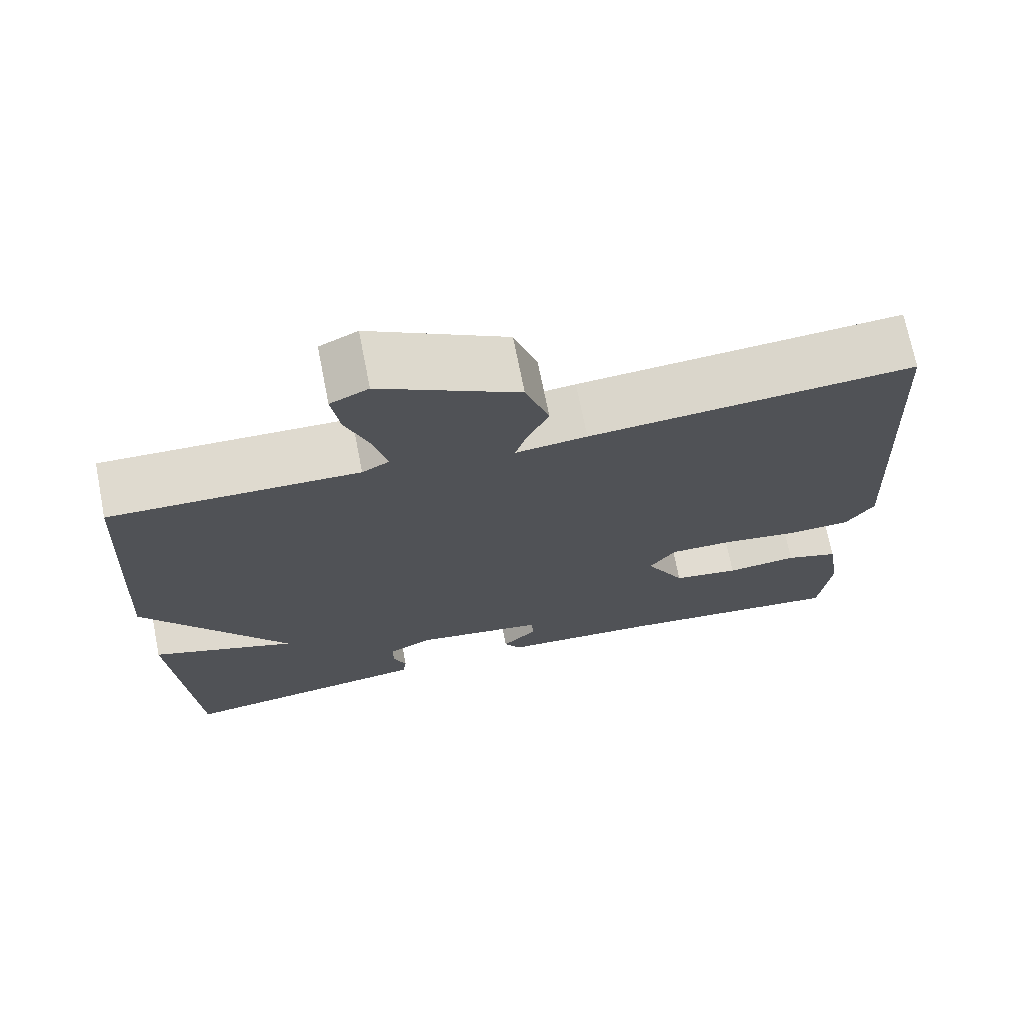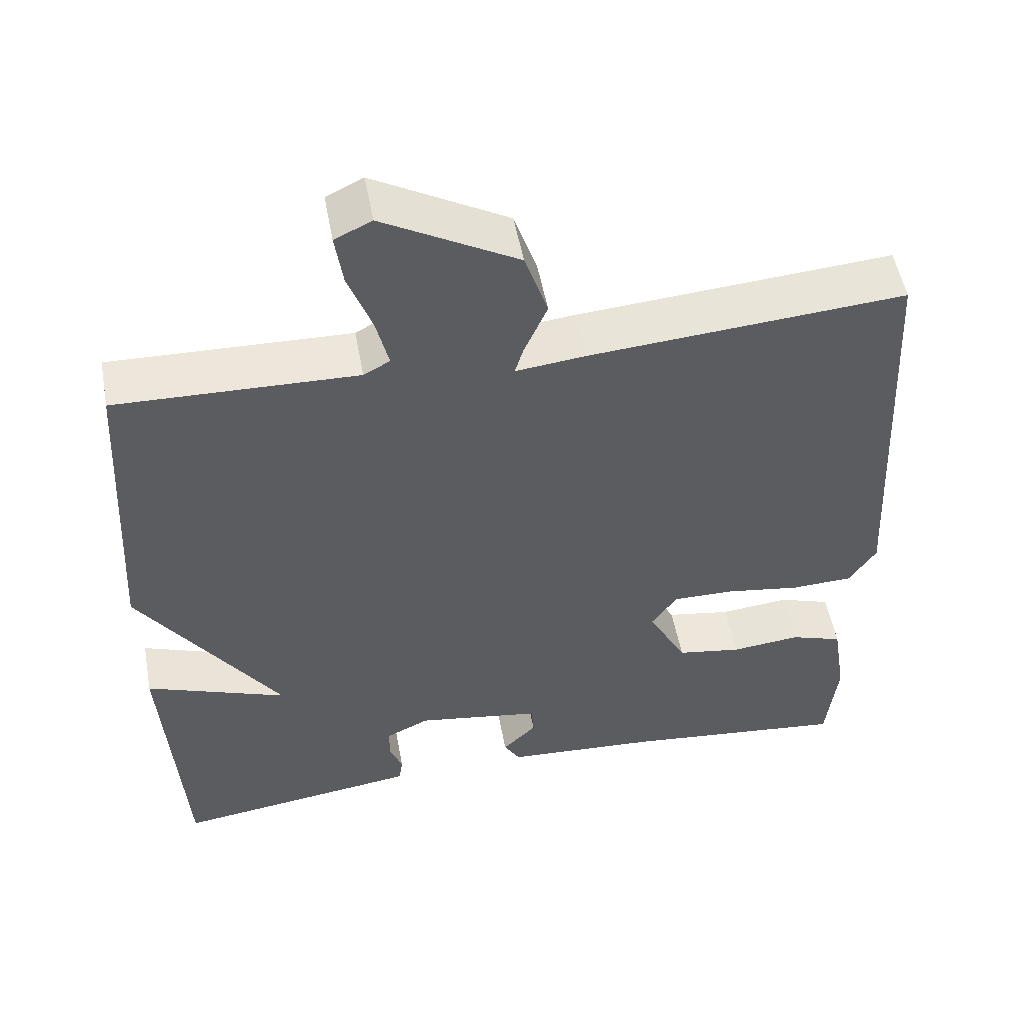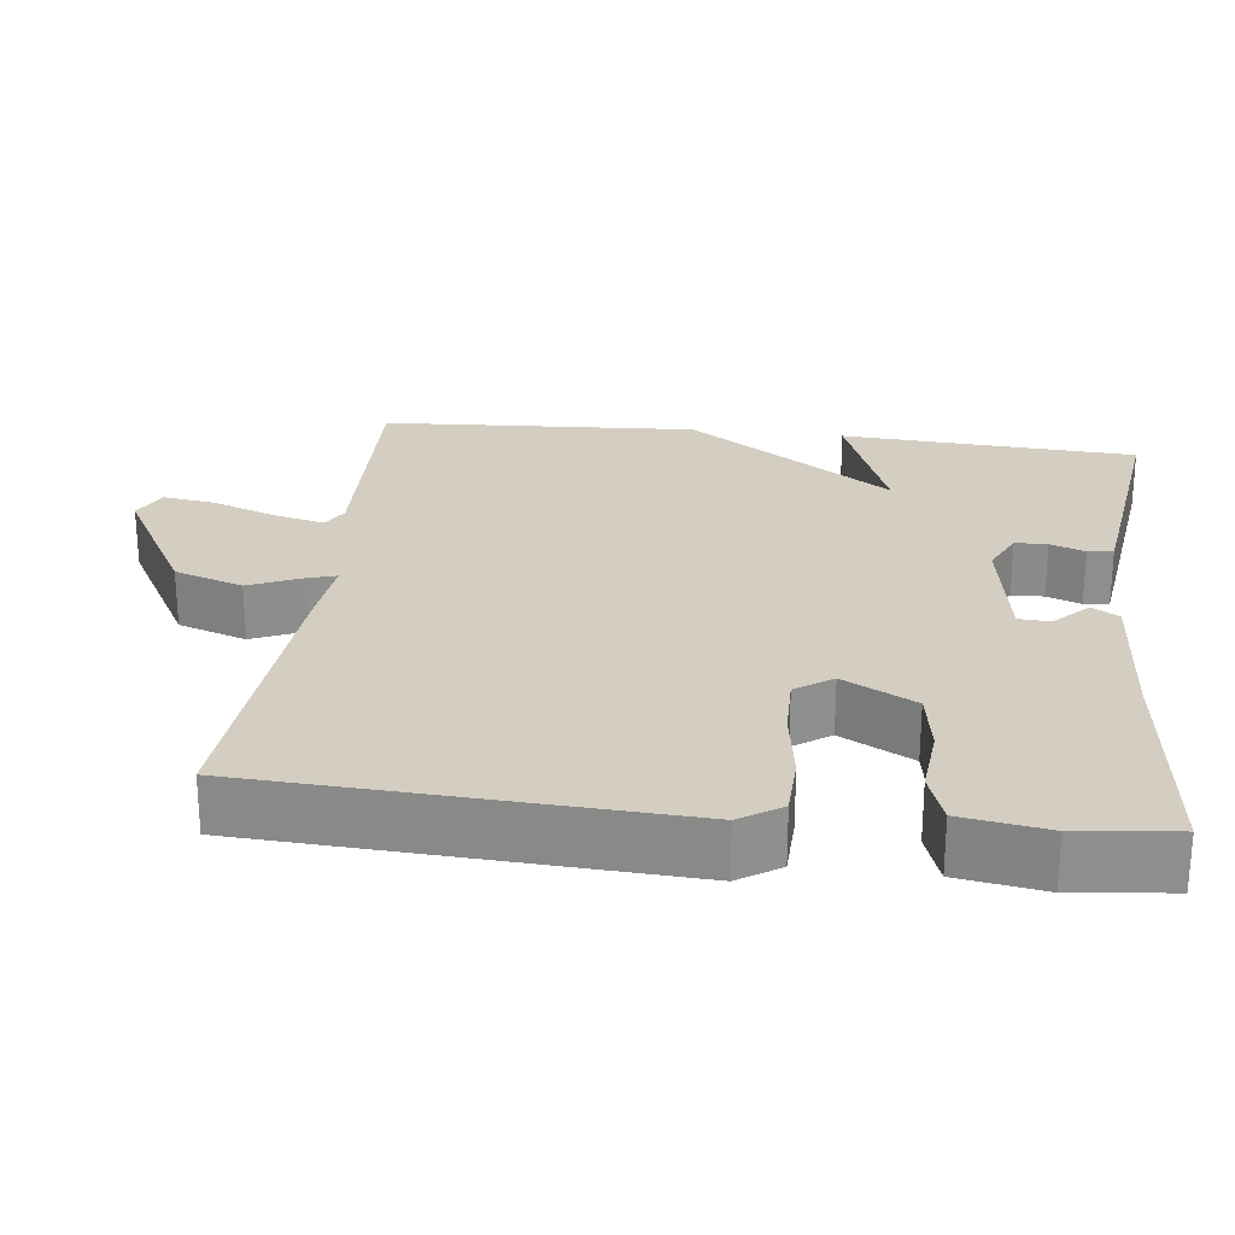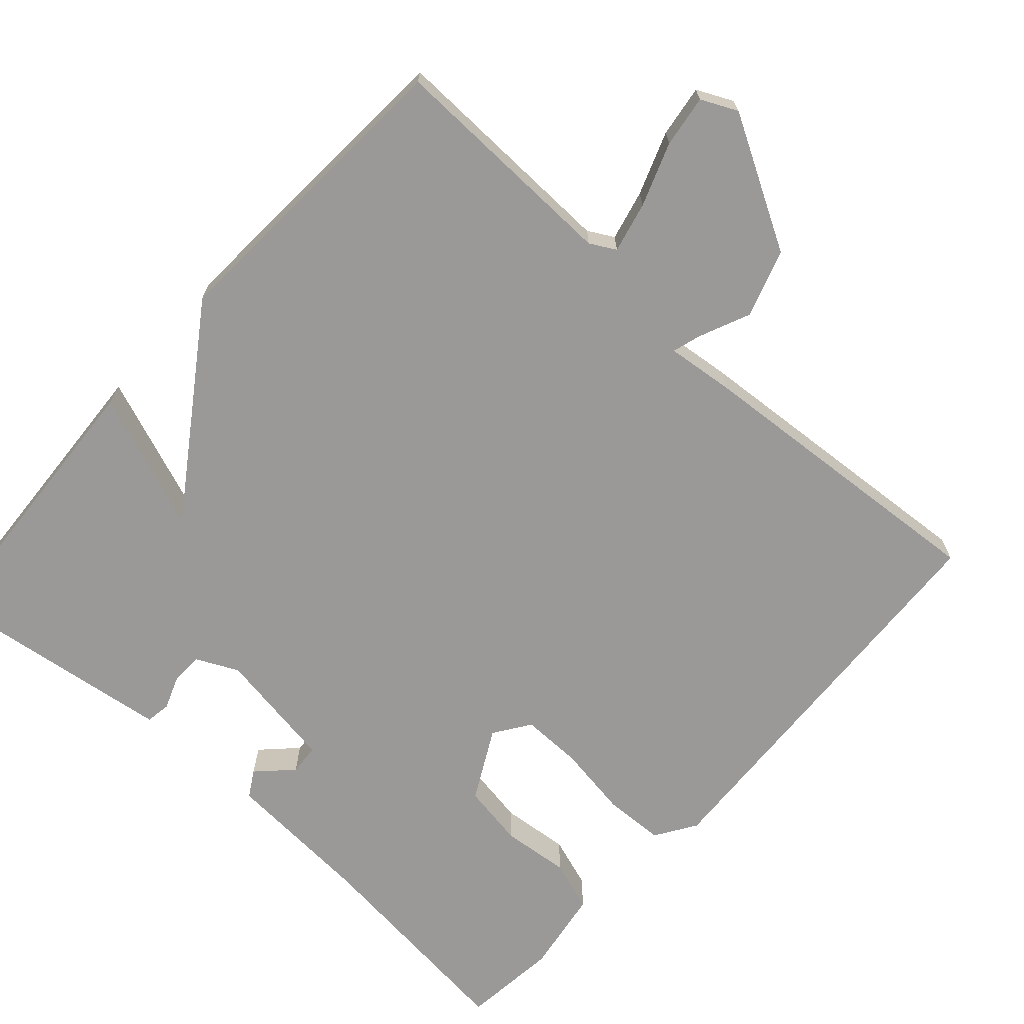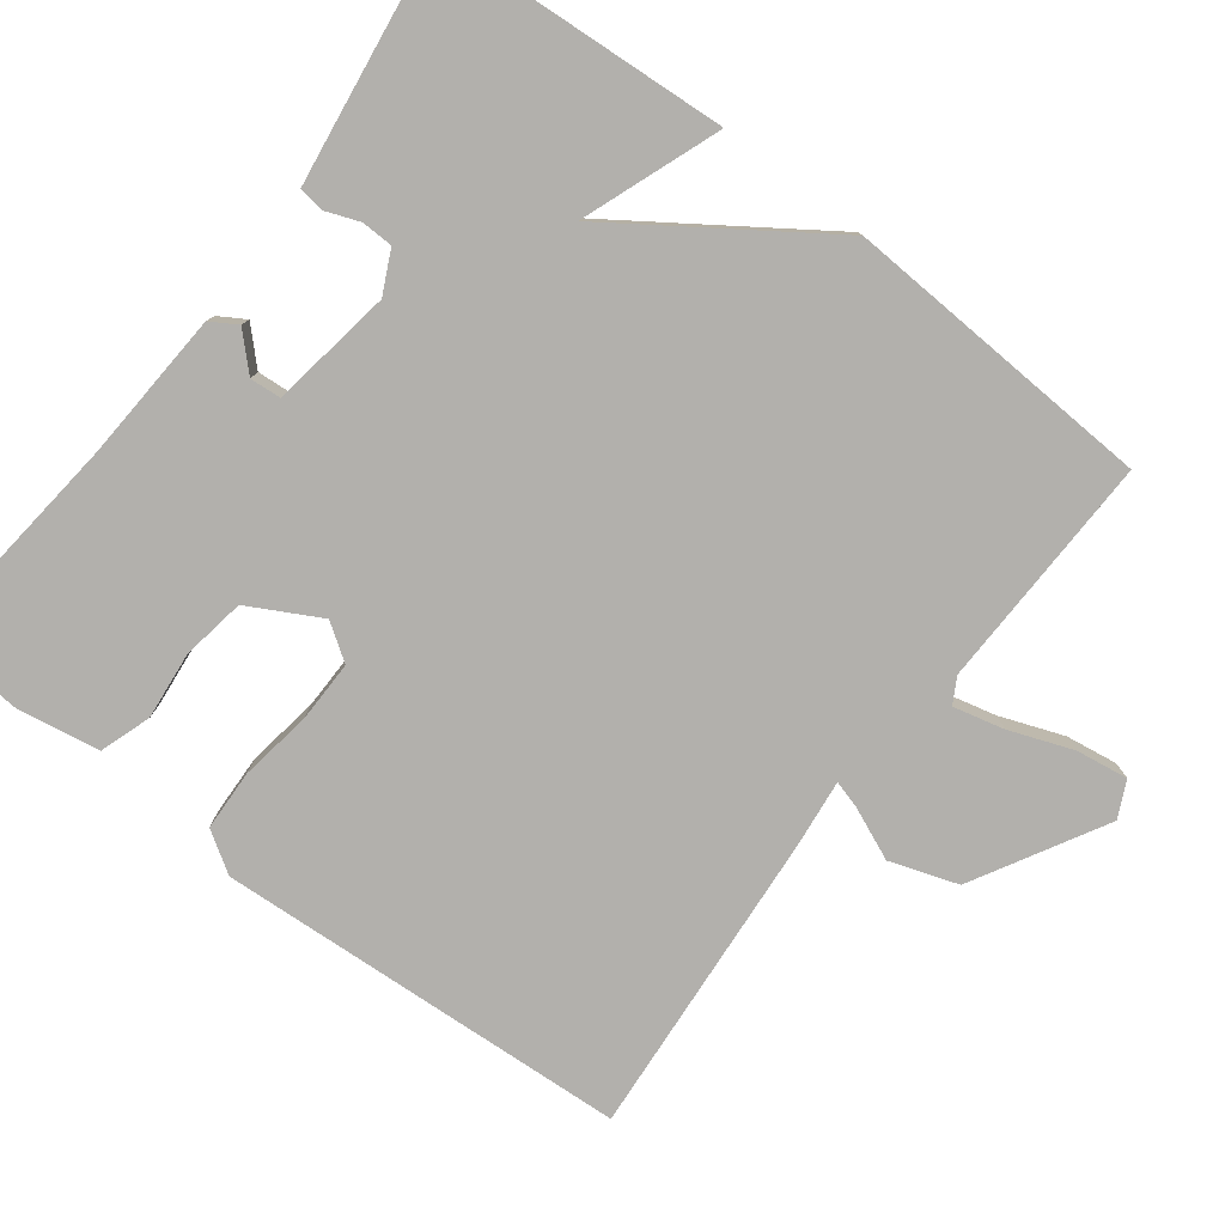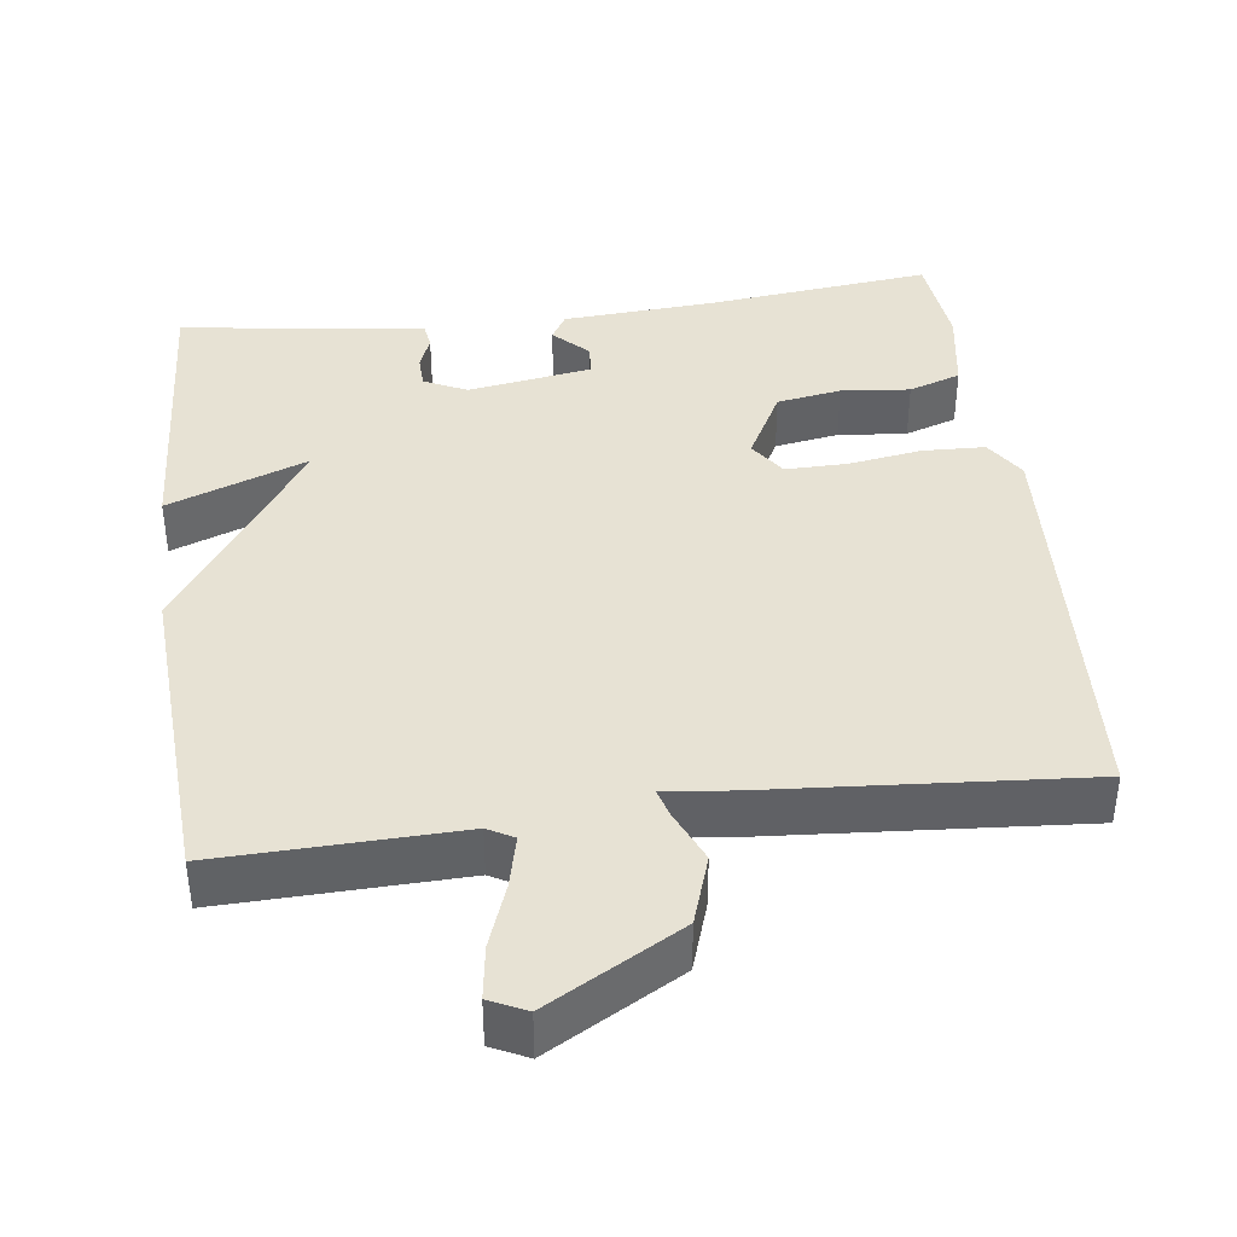
<metadata>
{"format":"obj","ext":"obj","renderer":"f3d","projection":"perspective","resolution":1024,"background":"white","views":[{"elev":71.5,"azim":-11.2,"up":"+Z"},{"elev":52.5,"azim":-10.4,"up":"+Z"},{"elev":25.2,"azim":96.7,"up":"+Y"},{"elev":-69.0,"azim":-42.1,"up":"+Y"},{"elev":-78.7,"azim":-127.1,"up":"+Y"},{"elev":40.0,"azim":-7.4,"up":"+Y"}]}
</metadata>
<code>
v -0.5 0.07 0.5
v -0.188 0.07 0.491
v -0.154 0.07 0.51
v -0.17 0.07 0.577
v -0.201 0.07 0.661
v -0.211 0.07 0.73
v -0.163 0.07 0.753
v 0.011 0.07 0.655
v 0.041 0.07 0.565
v 0.011 0.07 0.496
v 0 0.07 0.459
v 0.09 0.07 0.469
v 0.5 0.07 0.5
v 0.53 0.07 -0.049
v 0.495 0.07 -0.103
v 0.414 0.07 -0.106
v 0.318 0.07 -0.091
v 0.237 0.07 -0.09
v 0.204 0.07 -0.138
v 0.254 0.07 -0.232
v 0.338 0.07 -0.246
v 0.428 0.07 -0.237
v 0.496 0.07 -0.26
v 0.514 0.07 -0.372
v 0.5 0.07 -0.5
v 0.207 0.07 -0.468
v 0.007 0.07 -0.455
v -0.014 0.07 -0.42
v 0.03 0.07 -0.376
v 0.027 0.07 -0.335
v -0.135 0.07 -0.309
v -0.191 0.07 -0.336
v -0.192 0.07 -0.378
v -0.175 0.07 -0.423
v -0.18 0.07 -0.456
v -0.244 0.07 -0.465
v -0.5 0.07 -0.5
v -0.524 0.07 -0.114
v -0.341 0.07 -0.183
v -0.524 0.07 0.086
v -0.5 0 0.5
v -0.188 0 0.491
v -0.154 0 0.51
v -0.17 0 0.577
v -0.201 0 0.661
v -0.211 0 0.73
v -0.163 0 0.753
v 0.011 0 0.655
v 0.041 0 0.565
v 0.011 0 0.496
v 0 0 0.459
v 0.09 0 0.469
v 0.5 0 0.5
v 0.53 0 -0.049
v 0.495 0 -0.103
v 0.414 0 -0.106
v 0.318 0 -0.091
v 0.237 0 -0.09
v 0.204 0 -0.138
v 0.254 0 -0.232
v 0.338 0 -0.246
v 0.428 0 -0.237
v 0.496 0 -0.26
v 0.514 0 -0.372
v 0.5 0 -0.5
v 0.207 0 -0.468
v 0.007 0 -0.455
v -0.014 0 -0.42
v 0.03 0 -0.376
v 0.027 0 -0.335
v -0.135 0 -0.309
v -0.191 0 -0.336
v -0.192 0 -0.378
v -0.175 0 -0.423
v -0.18 0 -0.456
v -0.244 0 -0.465
v -0.5 0 -0.5
v -0.524 0 -0.114
v -0.341 0 -0.183
v -0.524 0 0.086
f 39 40 1 2
f 37 38 39
f 36 37 39
f 35 36 39
f 34 35 39
f 33 34 39
f 32 33 39 2
f 31 32 2 3
f 30 31 3
f 26 27 28 29
f 26 29 30
f 25 26 30
f 24 25 30
f 23 24 30
f 22 23 30
f 21 22 30
f 20 21 30
f 19 20 30 3
f 15 16 17
f 14 15 17
f 13 14 17
f 12 13 17
f 11 12 17
f 11 17 18
f 8 9 10
f 7 8 10
f 6 7 10
f 5 6 10
f 4 5 10
f 4 10 11
f 11 18 19
f 4 11 19
f 3 4 19
f 42 41 80 79
f 79 78 77
f 79 77 76
f 79 76 75
f 79 75 74
f 79 74 73
f 42 79 73 72
f 43 42 72 71
f 43 71 70
f 69 68 67 66
f 70 69 66
f 70 66 65
f 70 65 64
f 70 64 63
f 70 63 62
f 70 62 61
f 70 61 60
f 43 70 60 59
f 57 56 55
f 57 55 54
f 57 54 53
f 57 53 52
f 57 52 51
f 58 57 51
f 50 49 48
f 50 48 47
f 50 47 46
f 50 46 45
f 50 45 44
f 51 50 44
f 59 58 51
f 59 51 44
f 59 44 43
f 1 41 42 2
f 2 42 43 3
f 3 43 44 4
f 4 44 45 5
f 5 45 46 6
f 6 46 47 7
f 7 47 48 8
f 8 48 49 9
f 9 49 50 10
f 10 50 51 11
f 11 51 52 12
f 12 52 53 13
f 13 53 54 14
f 14 54 55 15
f 15 55 56 16
f 16 56 57 17
f 17 57 58 18
f 18 58 59 19
f 19 59 60 20
f 20 60 61 21
f 21 61 62 22
f 22 62 63 23
f 23 63 64 24
f 24 64 65 25
f 25 65 66 26
f 26 66 67 27
f 27 67 68 28
f 28 68 69 29
f 29 69 70 30
f 30 70 71 31
f 31 71 72 32
f 32 72 73 33
f 33 73 74 34
f 34 74 75 35
f 35 75 76 36
f 36 76 77 37
f 37 77 78 38
f 38 78 79 39
f 39 79 80 40
f 40 80 41 1

</code>
